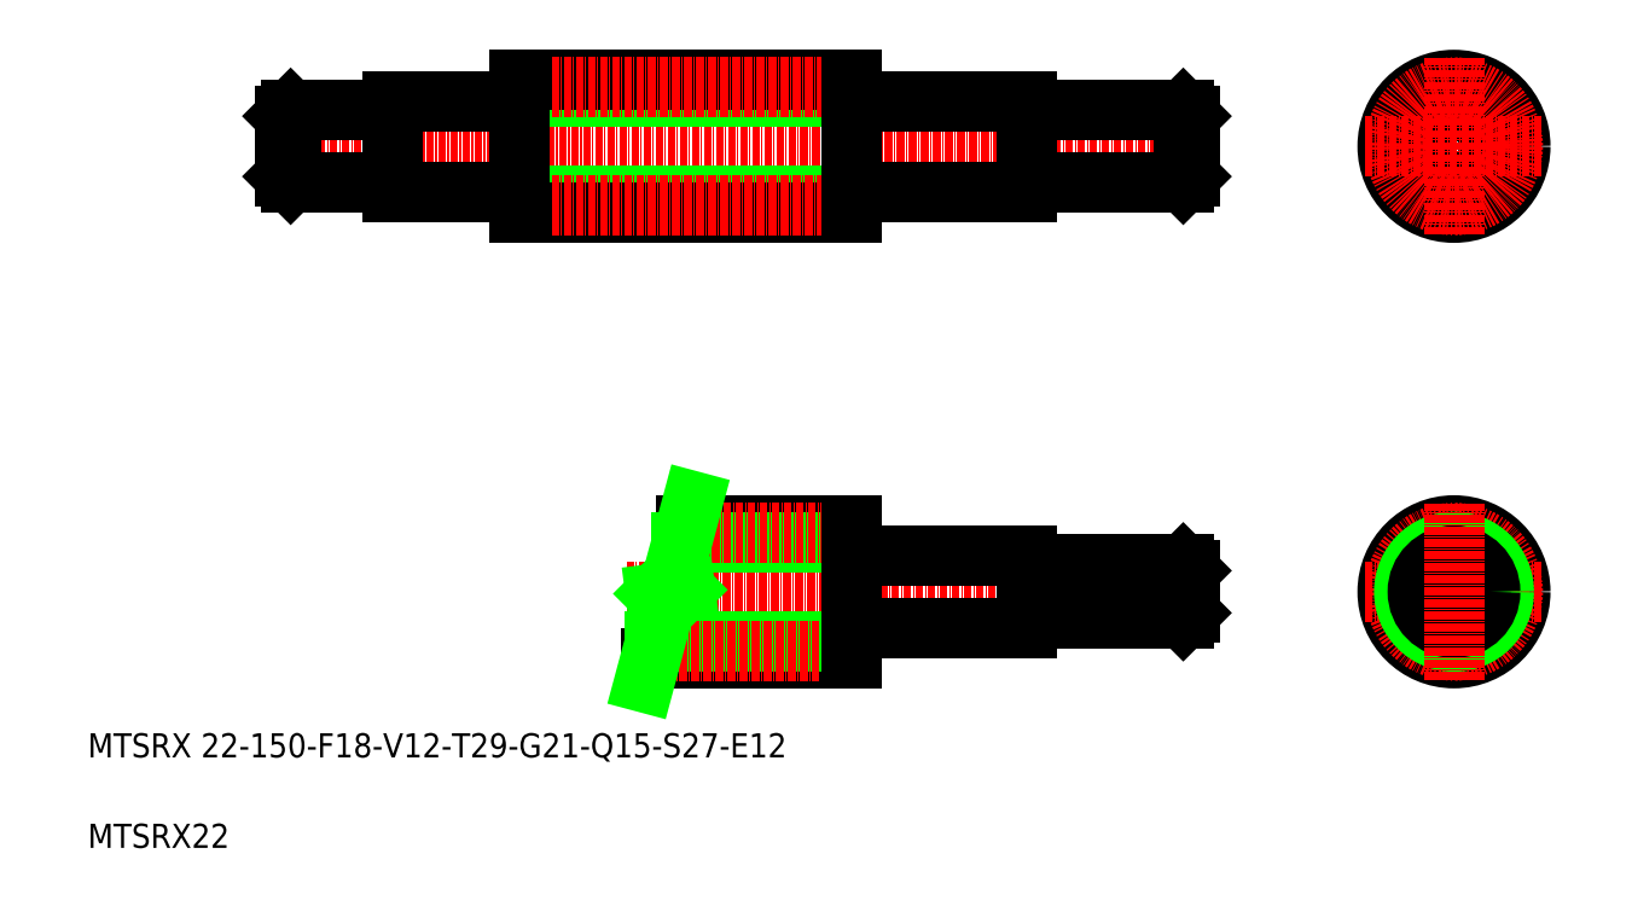
<metadata>
{"format":"dxf","ext":"dxf","renderer":"ezdxf+matplotlib","layout":"modelspace","background":"white","min_lineweight":24,"dpi":150}
</metadata>
<code>
0
SECTION
2
ENTITIES
0
LINE
8
CENTER
10
19
20
91.21
30
0
11
114.8
21
91.21
31
0
0
LINE
8
CENTER
10
-40.17
20
165.1
30
0
11
114.8
21
165.1
31
0
0
LINE
8
0
10
-19.67
20
172.6
30
0
11
-19.67
21
157.6
31
0
0
LINE
8
0
10
-37.67
20
160.1
30
0
11
-36.67
21
159.1
31
0
0
LINE
8
0
10
-36.67
20
171.1
30
0
11
-36.67
21
159.1
31
0
0
LINE
8
0
10
85.33
20
172.6
30
0
11
85.33
21
157.6
31
0
0
LINE
8
0
10
112.3
20
160.1
30
0
11
111.3
21
159.1
31
0
0
LINE
8
0
10
111.3
20
171.1
30
0
11
111.3
21
159.1
31
0
0
LINE
8
0
10
56.33
20
172.9
30
0
11
56.33
21
157.3
31
0
0
LINE
8
0
10
1.328
20
157.3
30
0
11
1.328
21
172.9
31
0
0
LINE
8
0
10
-19.67
20
157.6
30
0
11
1.028
21
157.6
31
0
0
TEXT
8
0
10
-70.31
20
63.75
30
0
40
4
1
MTSRX 22-150-F18-V12-T29-G21-Q15-S27-E12
0
TEXT
8
0
10
-70.31
20
48.75
30
0
40
4
1
MTSRX22
0
LINE
8
0
10
-36.67
20
159.1
30
0
11
-19.97
21
159.1
31
0
0
ARC
8
0
10
-19.97
20
158.8
30
0
40
0.3
50
360
51
90
0
LINE
8
0
10
1.328
20
156.8
30
0
11
56.33
21
156.8
31
0
0
LINE
8
0
10
1.328
20
154.1
30
0
11
56.33
21
154.1
31
0
0
LINE
8
0
10
28.94
20
102.2
30
0
11
56.33
21
102.2
31
0
0
LINE
8
0
10
23.04
20
80.21
30
0
11
56.33
21
80.21
31
0
0
LINE
8
0
10
28.2
20
99.46
30
0
11
56.33
21
99.46
31
0
0
LINE
8
0
10
23.78
20
82.96
30
0
11
56.33
21
82.96
31
0
0
LINE
8
CENTER
10
23.78
20
81.46
30
0
11
58.83
21
81.46
31
0
0
LINE
8
CENTER
10
29.16
20
101
30
0
11
58.83
21
101
31
0
0
LINE
8
CENTER
10
-1.409
20
155.3
30
0
11
58.83
21
155.3
31
0
0
LINE
8
0
10
1.328
20
157.3
30
0
11
1.328
21
154.1
31
0
0
ARC
8
0
10
1.028
20
157.3
30
0
40
0.3
50
0
51
90
0
LINE
8
0
10
56.63
20
97.21
30
0
11
85.33
21
97.21
31
0
0
LINE
8
0
10
56.63
20
85.21
30
0
11
85.33
21
85.21
31
0
0
LINE
8
0
10
56.33
20
99.01
30
0
11
56.33
21
83.41
31
0
0
LINE
8
0
10
56.33
20
80.21
30
0
11
56.33
21
83.41
31
0
0
ARC
8
0
10
56.63
20
84.91
30
0
40
0.3
50
90
51
180
0
LINE
8
0
10
56.33
20
102.2
30
0
11
56.33
21
99.01
31
0
0
ARC
8
0
10
56.63
20
97.51
30
0
40
0.3
50
180
51
270
0
LINE
8
0
10
85.33
20
97.21
30
0
11
85.33
21
85.21
31
0
0
LINE
8
0
10
111.3
20
95.71
30
0
11
111.3
21
86.71
31
0
0
LINE
8
0
10
112.3
20
94.71
30
0
11
112.3
21
87.71
31
0
0
LINE
8
0
10
85.63
20
86.71
30
0
11
111.3
21
86.71
31
0
0
ARC
8
0
10
85.63
20
86.41
30
0
40
0.3
50
90
51
180
0
LINE
8
0
10
112.3
20
87.71
30
0
11
111.3
21
86.71
31
0
0
LINE
8
0
10
85.63
20
95.71
30
0
11
111.3
21
95.71
31
0
0
ARC
8
0
10
85.63
20
96.01
30
0
40
0.3
50
180
51
270
0
LINE
8
0
10
111.3
20
95.71
30
0
11
112.3
21
94.71
31
0
0
LINE
8
0
10
56.63
20
157.6
30
0
11
85.33
21
157.6
31
0
0
LINE
8
0
10
56.33
20
154.1
30
0
11
56.33
21
157.3
31
0
0
ARC
8
0
10
56.63
20
157.3
30
0
40
0.3
50
90
51
180
0
LINE
8
0
10
85.63
20
159.1
30
0
11
111.3
21
159.1
31
0
0
ARC
8
0
10
85.63
20
158.8
30
0
40
0.3
50
90
51
180
0
LINE
8
0
10
-19.67
20
172.6
30
0
11
1.028
21
172.6
31
0
0
LINE
8
0
10
-36.67
20
171.1
30
0
11
-19.97
21
171.1
31
0
0
LINE
8
0
10
-37.67
20
170.1
30
0
11
-37.67
21
160.1
31
0
0
LINE
8
0
10
-37.67
20
165.1
30
0
11
-37.67
21
165.1
31
0
0
LINE
8
0
10
-36.67
20
171.1
30
0
11
-37.67
21
170.1
31
0
0
LINE
8
0
10
-37.67
20
167.6
30
0
11
-37.67
21
167.6
31
0
0
ARC
8
0
10
-19.97
20
171.4
30
0
40
0.3
50
270
51
0
0
LINE
8
0
10
1.328
20
173.3
30
0
11
56.33
21
173.3
31
0
0
LINE
8
0
10
1.328
20
176.1
30
0
11
56.33
21
176.1
31
0
0
LINE
8
CENTER
10
-1.409
20
174.8
30
0
11
58.83
21
174.8
31
0
0
LINE
8
0
10
1.328
20
176.1
30
0
11
1.328
21
172.9
31
0
0
ARC
8
0
10
1.028
20
172.9
30
0
40
0.3
50
270
51
0
0
LINE
8
0
10
56.63
20
172.6
30
0
11
85.33
21
172.6
31
0
0
LINE
8
0
10
56.33
20
176.1
30
0
11
56.33
21
172.9
31
0
0
ARC
8
0
10
56.63
20
172.9
30
0
40
0.3
50
180
51
270
0
LINE
8
0
10
85.63
20
171.1
30
0
11
111.3
21
171.1
31
0
0
ARC
8
0
10
85.63
20
171.4
30
0
40
0.3
50
180
51
270
0
LINE
8
0
10
112.3
20
170.1
30
0
11
112.3
21
160.1
31
0
0
LINE
8
0
10
111.3
20
171.1
30
0
11
112.3
21
170.1
31
0
0
CIRCLE
8
0
10
156.2
20
165.1
30
0
40
8.25
0
CIRCLE
8
0
10
156.2
20
165.1
30
0
40
11
0
CIRCLE
8
0
10
156.2
20
165.1
30
0
40
7.5
0
CIRCLE
8
0
10
156.2
20
165.1
30
0
40
6
0
CIRCLE
8
CENTER
10
156.2
20
165.1
30
0
40
9.75
0
LINE
8
CENTER
10
156.2
20
179.8
30
0
11
156.2
21
150.4
31
0
0
CIRCLE
8
0
10
156.2
20
91.21
30
0
40
11
0
LINE
8
CENTER
10
141.5
20
91.21
30
0
11
170.9
21
91.21
31
0
0
CIRCLE
8
CENTER
10
156.2
20
91.21
30
0
40
9.75
0
CIRCLE
8
0
10
156.2
20
91.21
30
0
40
8.25
0
CIRCLE
8
0
10
156.2
20
91.21
30
0
40
6
0
CIRCLE
8
0
10
156.2
20
91.21
30
0
40
4.5
0
LINE
8
CENTER
10
156.2
20
105.9
30
0
11
156.2
21
76.51
31
0
0
LINE
8
CENTER
10
141.5
20
165.1
30
0
11
170.9
21
165.1
31
0
0
LINE
8
0
10
28.74
20
91.53
30
0
11
23.83
21
90.89
31
0
0
LINE
8
0
10
21.97
20
76.21
30
0
11
25.47
21
89.26
31
0
0
LINE
8
0
10
23.83
20
90.89
30
0
11
25.47
21
89.26
31
0
0
LINE
8
0
10
26.64
20
93.63
30
0
11
30.01
21
106.2
31
0
0
LINE
8
0
10
26.64
20
93.63
30
0
11
28.74
21
91.53
31
0
0
ENDSEC
0
EOF

</code>
